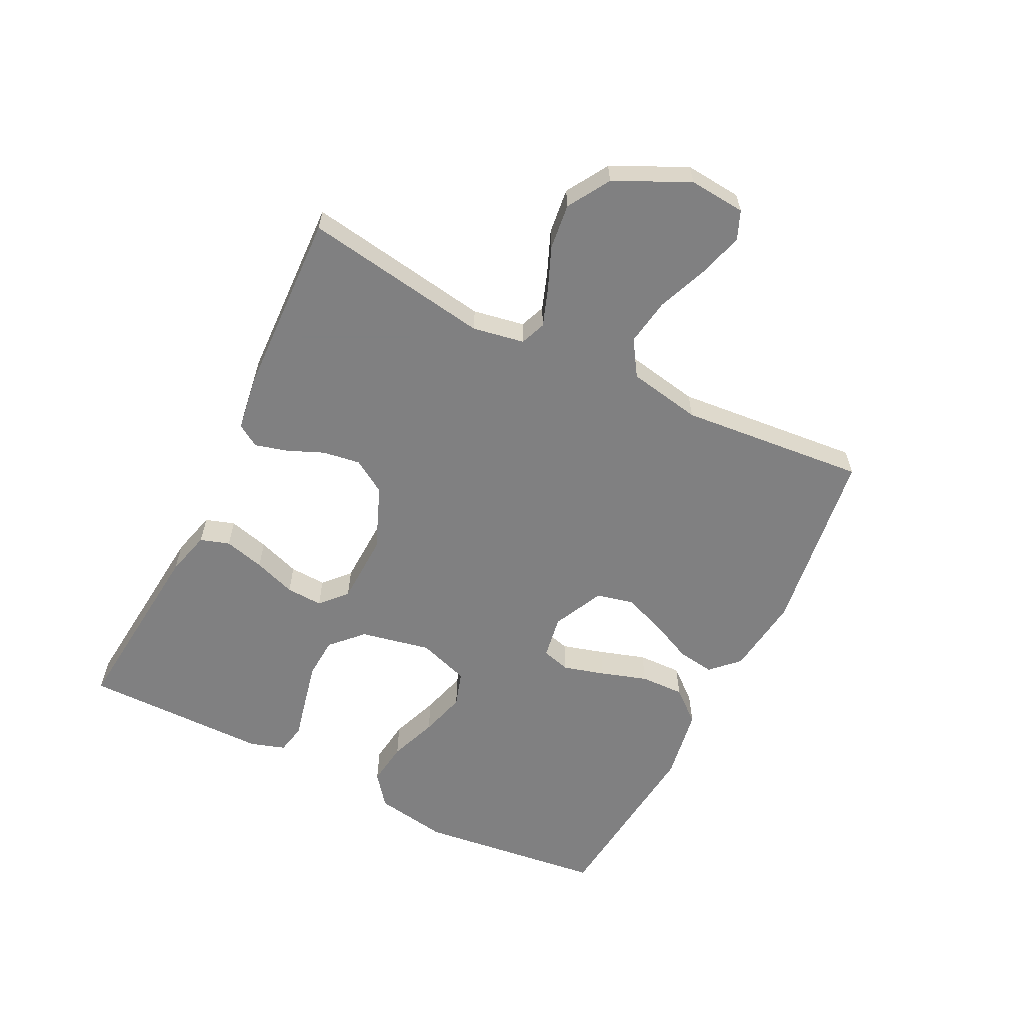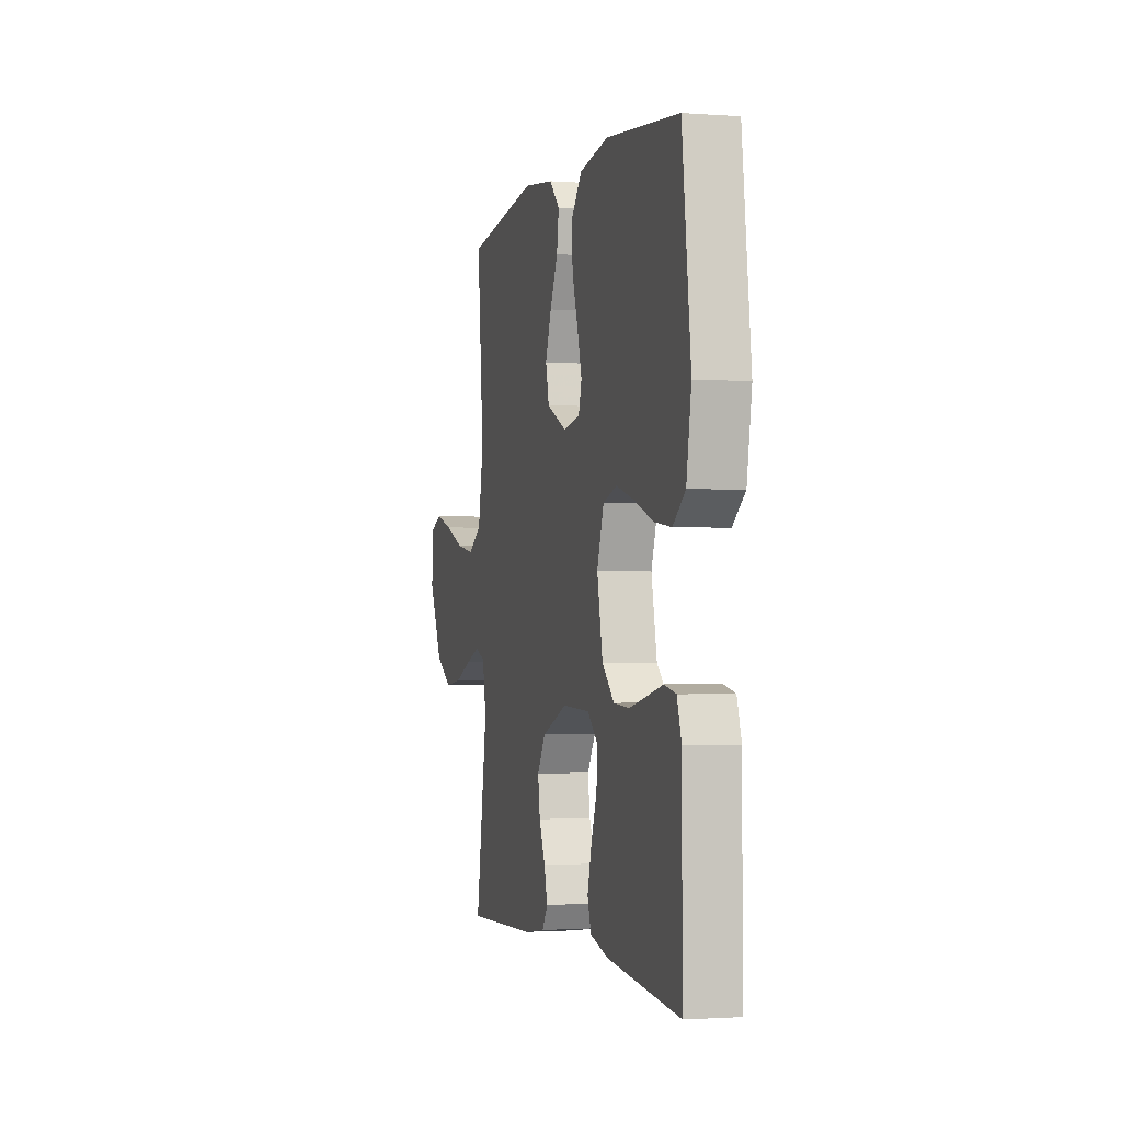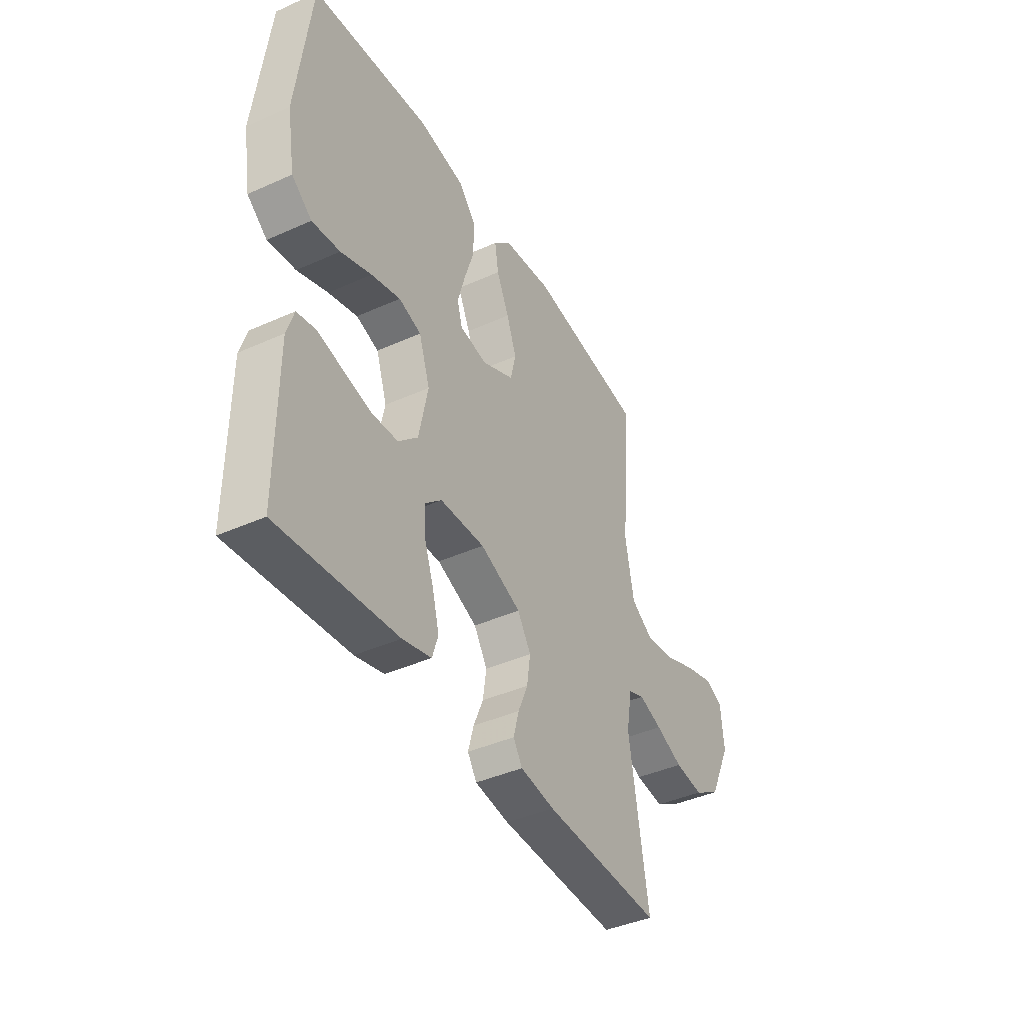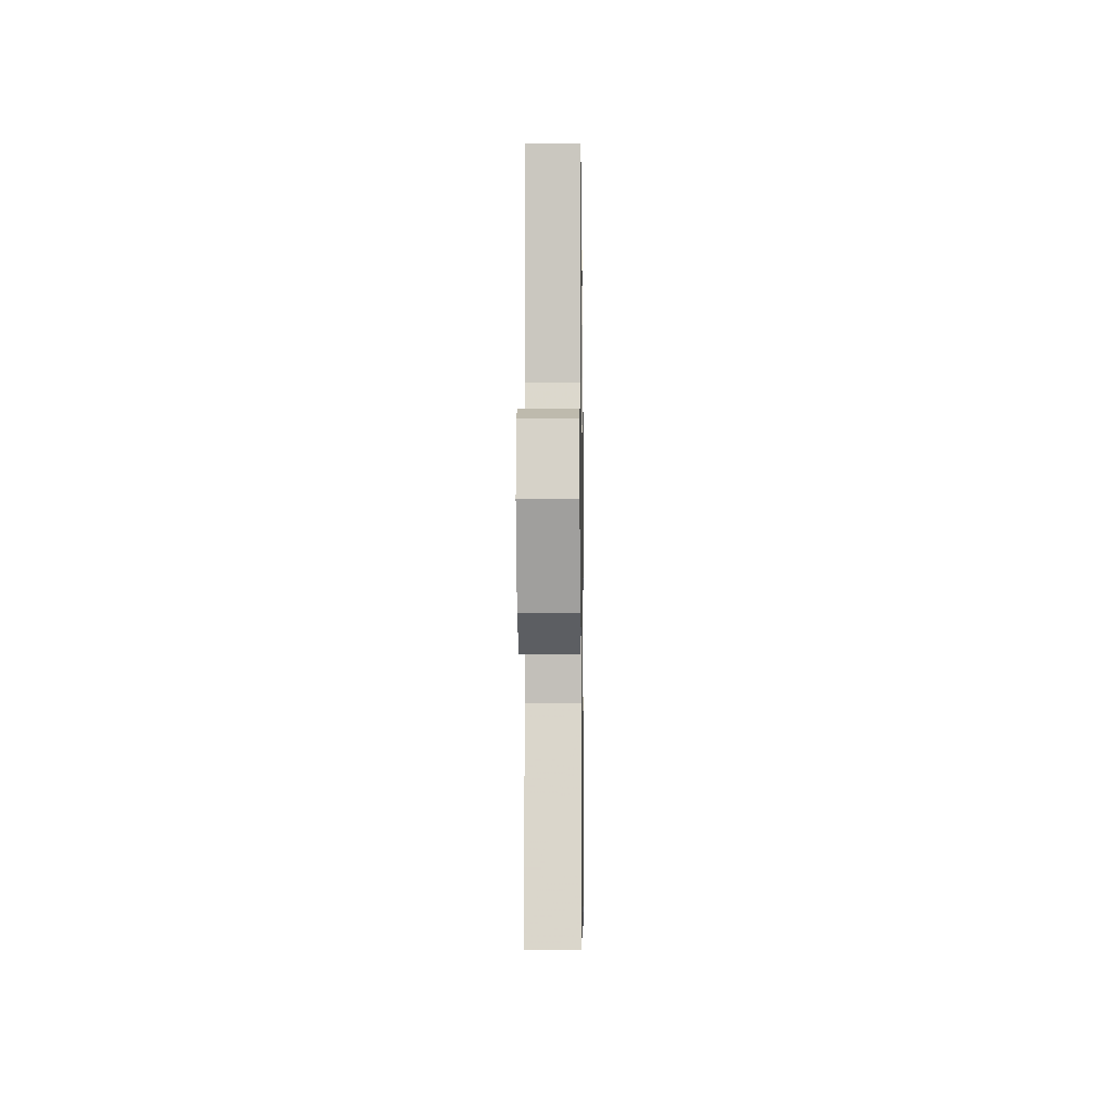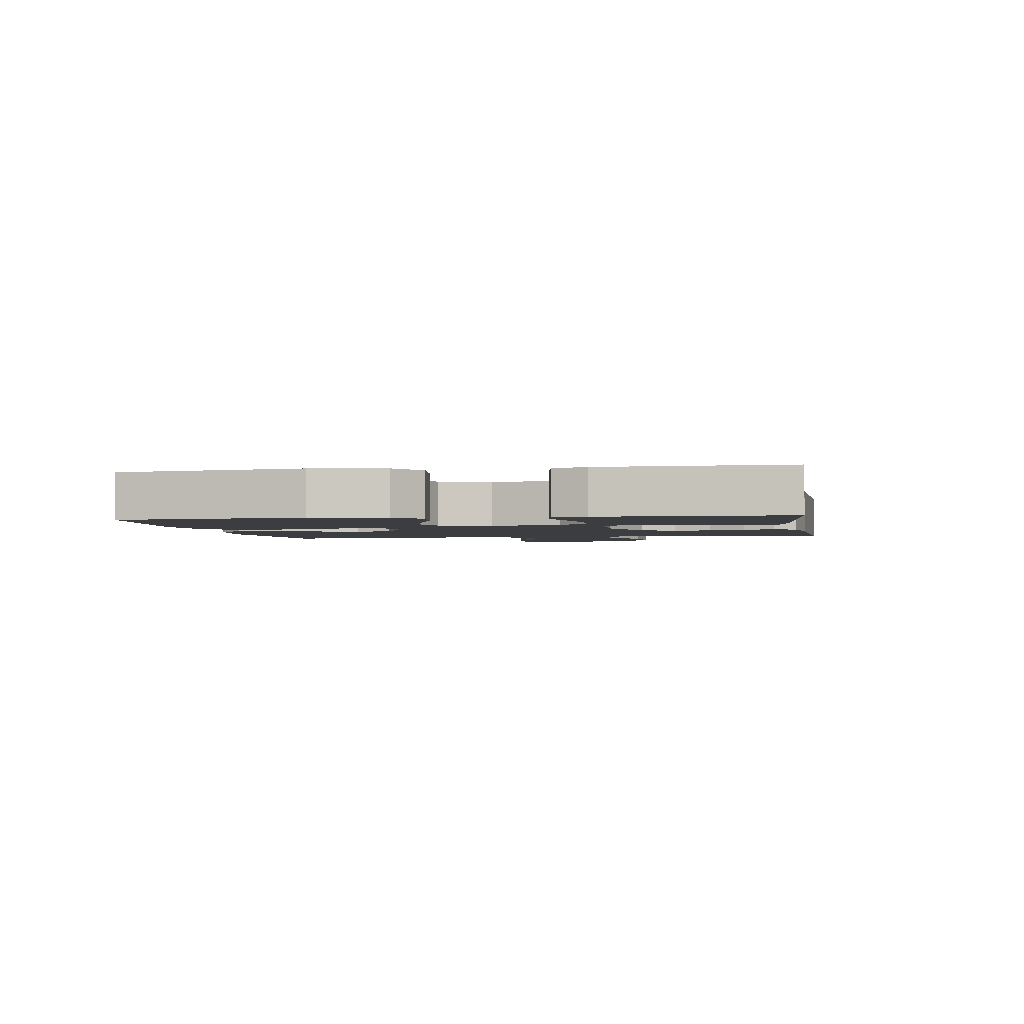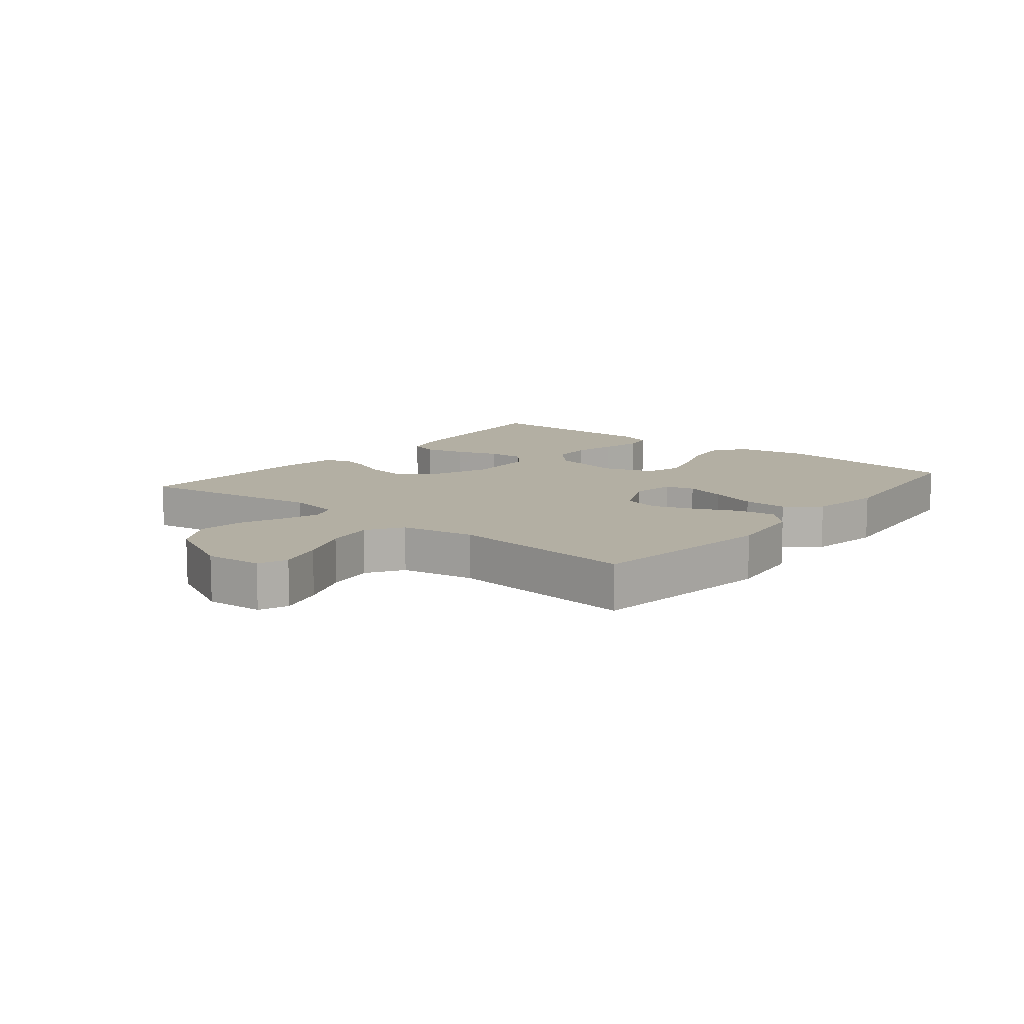
<metadata>
{"format":"obj","ext":"obj","renderer":"f3d","projection":"perspective","resolution":1024,"background":"white","views":[{"elev":-60.0,"azim":-116.5,"up":"+Y"},{"elev":-1.6,"azim":75.1,"up":"+Z"},{"elev":-41.2,"azim":118.6,"up":"+Z"},{"elev":-7.0,"azim":-89.2,"up":"+Z"},{"elev":-2.4,"azim":99.8,"up":"+Y"},{"elev":11.1,"azim":-50.8,"up":"+Y"}]}
</metadata>
<code>
v -0.5 0.07 0.5
v -0.2 0.07 0.542
v -0.073 0.07 0.526
v -0.03 0.07 0.483
v -0.039 0.07 0.423
v -0.071 0.07 0.354
v -0.096 0.07 0.286
v -0.082 0.07 0.227
v 0 0.07 0.188
v 0.07 0.07 0.2
v 0.083 0.07 0.246
v 0.064 0.07 0.313
v 0.04 0.07 0.388
v 0.038 0.07 0.459
v 0.082 0.07 0.511
v 0.2 0.07 0.531
v 0.5 0.07 0.5
v 0.536 0.07 0.2
v 0.516 0.07 0.082
v 0.465 0.07 0.042
v 0.394 0.07 0.051
v 0.316 0.07 0.08
v 0.242 0.07 0.101
v 0.185 0.07 0.083
v 0.157 0.07 0
v 0.18 0.07 -0.113
v 0.23 0.07 -0.161
v 0.296 0.07 -0.165
v 0.368 0.07 -0.149
v 0.433 0.07 -0.134
v 0.481 0.07 -0.144
v 0.499 0.07 -0.2
v 0.5 0.07 -0.5
v 0.2 0.07 -0.471
v 0.127 0.07 -0.452
v 0.112 0.07 -0.405
v 0.129 0.07 -0.34
v 0.153 0.07 -0.272
v 0.156 0.07 -0.213
v 0.114 0.07 -0.175
v 0 0.07 -0.171
v -0.104 0.07 -0.213
v -0.138 0.07 -0.267
v -0.129 0.07 -0.328
v -0.104 0.07 -0.387
v -0.09 0.07 -0.439
v -0.113 0.07 -0.475
v -0.2 0.07 -0.488
v -0.5 0.07 -0.5
v -0.452 0.07 -0.2
v -0.467 0.07 -0.117
v -0.508 0.07 -0.101
v -0.567 0.07 -0.122
v -0.637 0.07 -0.151
v -0.71 0.07 -0.16
v -0.778 0.07 -0.119
v -0.835 0.07 0
v -0.827 0.07 0.091
v -0.781 0.07 0.11
v -0.709 0.07 0.089
v -0.628 0.07 0.057
v -0.552 0.07 0.045
v -0.495 0.07 0.082
v -0.473 0.07 0.2
v -0.5 0 0.5
v -0.2 0 0.542
v -0.073 0 0.526
v -0.03 0 0.483
v -0.039 0 0.423
v -0.071 0 0.354
v -0.096 0 0.286
v -0.082 0 0.227
v 0 0 0.188
v 0.07 0 0.2
v 0.083 0 0.246
v 0.064 0 0.313
v 0.04 0 0.388
v 0.038 0 0.459
v 0.082 0 0.511
v 0.2 0 0.531
v 0.5 0 0.5
v 0.536 0 0.2
v 0.516 0 0.082
v 0.465 0 0.042
v 0.394 0 0.051
v 0.316 0 0.08
v 0.242 0 0.101
v 0.185 0 0.083
v 0.157 0 0
v 0.18 0 -0.113
v 0.23 0 -0.161
v 0.296 0 -0.165
v 0.368 0 -0.149
v 0.433 0 -0.134
v 0.481 0 -0.144
v 0.499 0 -0.2
v 0.5 0 -0.5
v 0.2 0 -0.471
v 0.127 0 -0.452
v 0.112 0 -0.405
v 0.129 0 -0.34
v 0.153 0 -0.272
v 0.156 0 -0.213
v 0.114 0 -0.175
v 0 0 -0.171
v -0.104 0 -0.213
v -0.138 0 -0.267
v -0.129 0 -0.328
v -0.104 0 -0.387
v -0.09 0 -0.439
v -0.113 0 -0.475
v -0.2 0 -0.488
v -0.5 0 -0.5
v -0.452 0 -0.2
v -0.467 0 -0.117
v -0.508 0 -0.101
v -0.567 0 -0.122
v -0.637 0 -0.151
v -0.71 0 -0.16
v -0.778 0 -0.119
v -0.835 0 0
v -0.827 0 0.091
v -0.781 0 0.11
v -0.709 0 0.089
v -0.628 0 0.057
v -0.552 0 0.045
v -0.495 0 0.082
v -0.473 0 0.2
f 58 59 60 61
f 56 57 58 61
f 56 61 62
f 53 54 55 56
f 52 53 56 62
f 51 52 62 63
f 47 48 49 50
f 44 45 46 47
f 43 44 47 50
f 42 43 50 51
f 35 36 37 38
f 33 34 35 38
f 33 38 39
f 32 33 39 40
f 29 30 31 32
f 28 29 32
f 27 28 32 40
f 19 20 21 22
f 19 22 23
f 18 19 23
f 17 18 23 24
f 15 16 17 24
f 12 13 14 15
f 11 12 15 24
f 3 4 5 6
f 3 6 7
f 64 1 2 3
f 64 3 7
f 63 64 7 8
f 41 42 51 63
f 41 63 8 9
f 26 27 40 41
f 25 26 41 9
f 10 11 24 25
f 9 10 25
f 125 124 123 122
f 125 122 121 120
f 126 125 120
f 120 119 118 117
f 126 120 117 116
f 127 126 116 115
f 114 113 112 111
f 111 110 109 108
f 114 111 108 107
f 115 114 107 106
f 102 101 100 99
f 102 99 98 97
f 103 102 97
f 104 103 97 96
f 96 95 94 93
f 96 93 92
f 104 96 92 91
f 86 85 84 83
f 87 86 83
f 87 83 82
f 88 87 82 81
f 88 81 80 79
f 79 78 77 76
f 88 79 76 75
f 70 69 68 67
f 71 70 67
f 67 66 65 128
f 71 67 128
f 72 71 128 127
f 127 115 106 105
f 73 72 127 105
f 105 104 91 90
f 73 105 90 89
f 89 88 75 74
f 89 74 73
f 1 65 66 2
f 2 66 67 3
f 3 67 68 4
f 4 68 69 5
f 5 69 70 6
f 6 70 71 7
f 7 71 72 8
f 8 72 73 9
f 9 73 74 10
f 10 74 75 11
f 11 75 76 12
f 12 76 77 13
f 13 77 78 14
f 14 78 79 15
f 15 79 80 16
f 16 80 81 17
f 17 81 82 18
f 18 82 83 19
f 19 83 84 20
f 20 84 85 21
f 21 85 86 22
f 22 86 87 23
f 23 87 88 24
f 24 88 89 25
f 25 89 90 26
f 26 90 91 27
f 27 91 92 28
f 28 92 93 29
f 29 93 94 30
f 30 94 95 31
f 31 95 96 32
f 32 96 97 33
f 33 97 98 34
f 34 98 99 35
f 35 99 100 36
f 36 100 101 37
f 37 101 102 38
f 38 102 103 39
f 39 103 104 40
f 40 104 105 41
f 41 105 106 42
f 42 106 107 43
f 43 107 108 44
f 44 108 109 45
f 45 109 110 46
f 46 110 111 47
f 47 111 112 48
f 48 112 113 49
f 49 113 114 50
f 50 114 115 51
f 51 115 116 52
f 52 116 117 53
f 53 117 118 54
f 54 118 119 55
f 55 119 120 56
f 56 120 121 57
f 57 121 122 58
f 58 122 123 59
f 59 123 124 60
f 60 124 125 61
f 61 125 126 62
f 62 126 127 63
f 63 127 128 64
f 64 128 65 1

</code>
